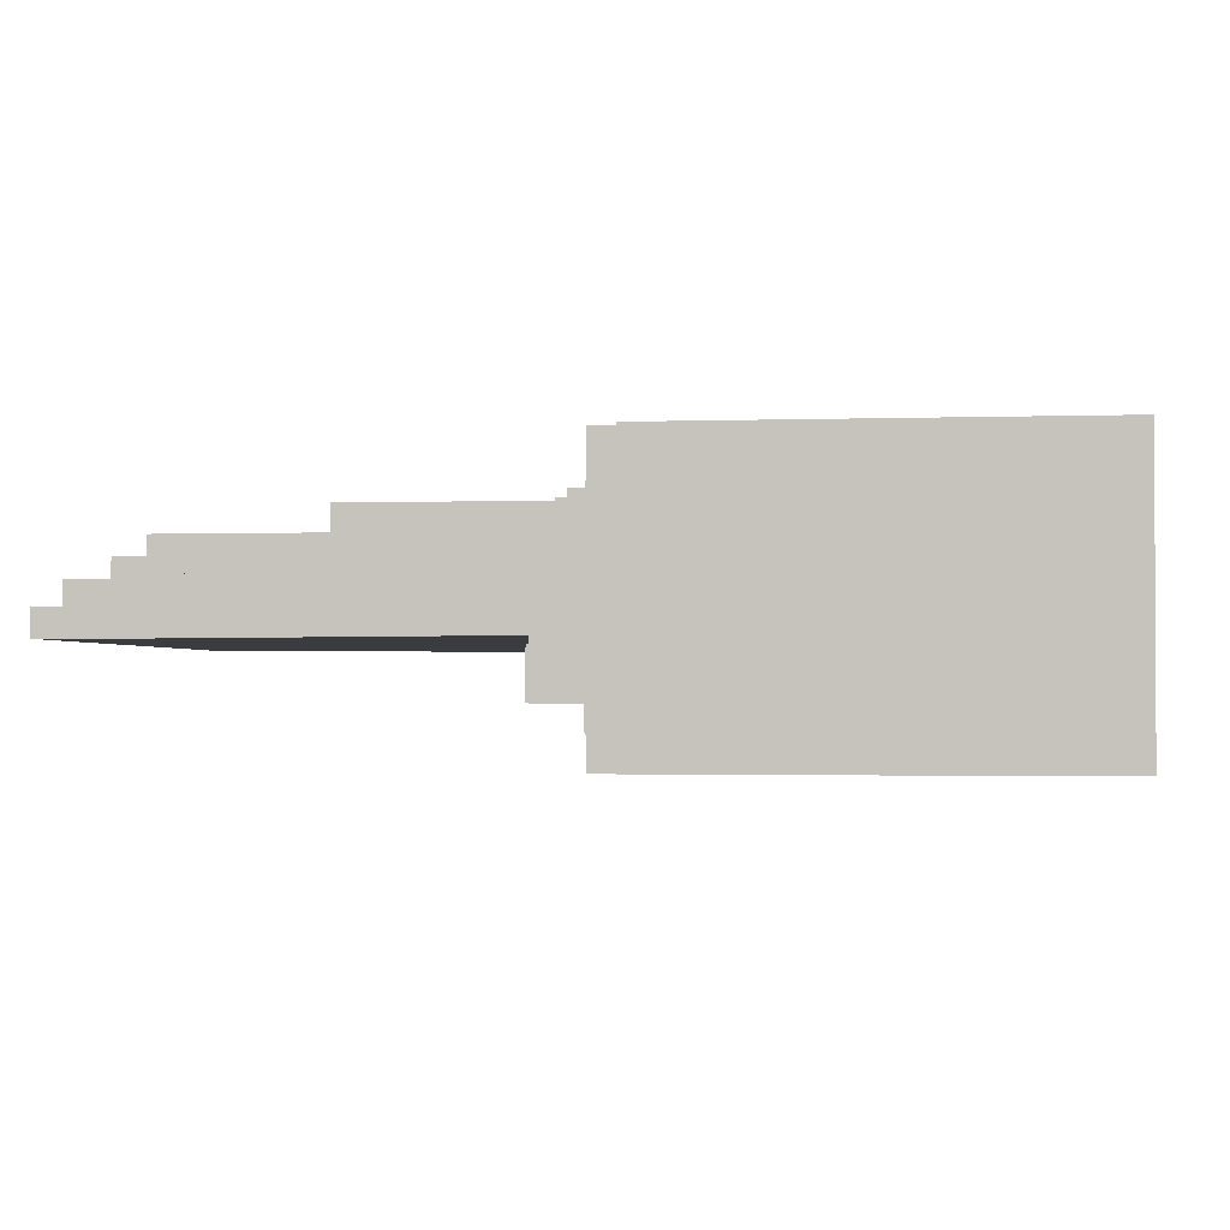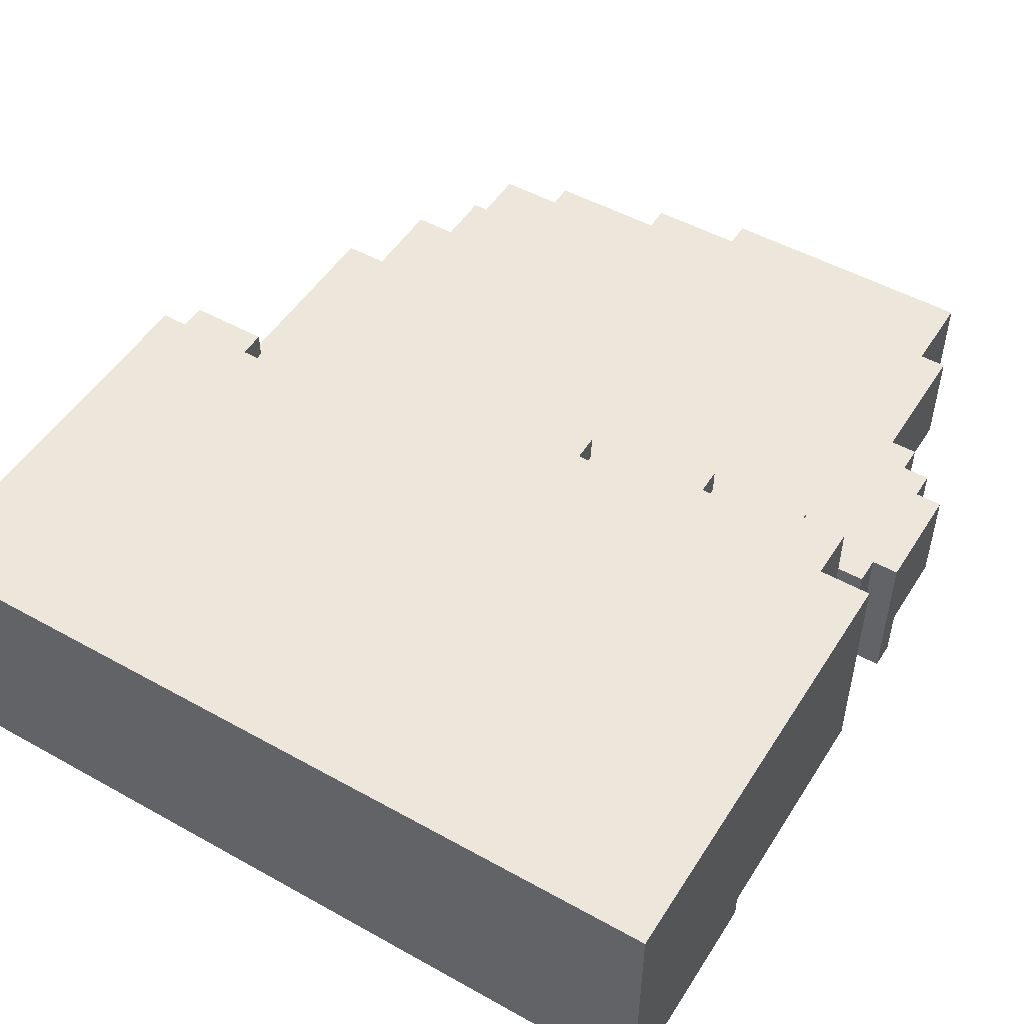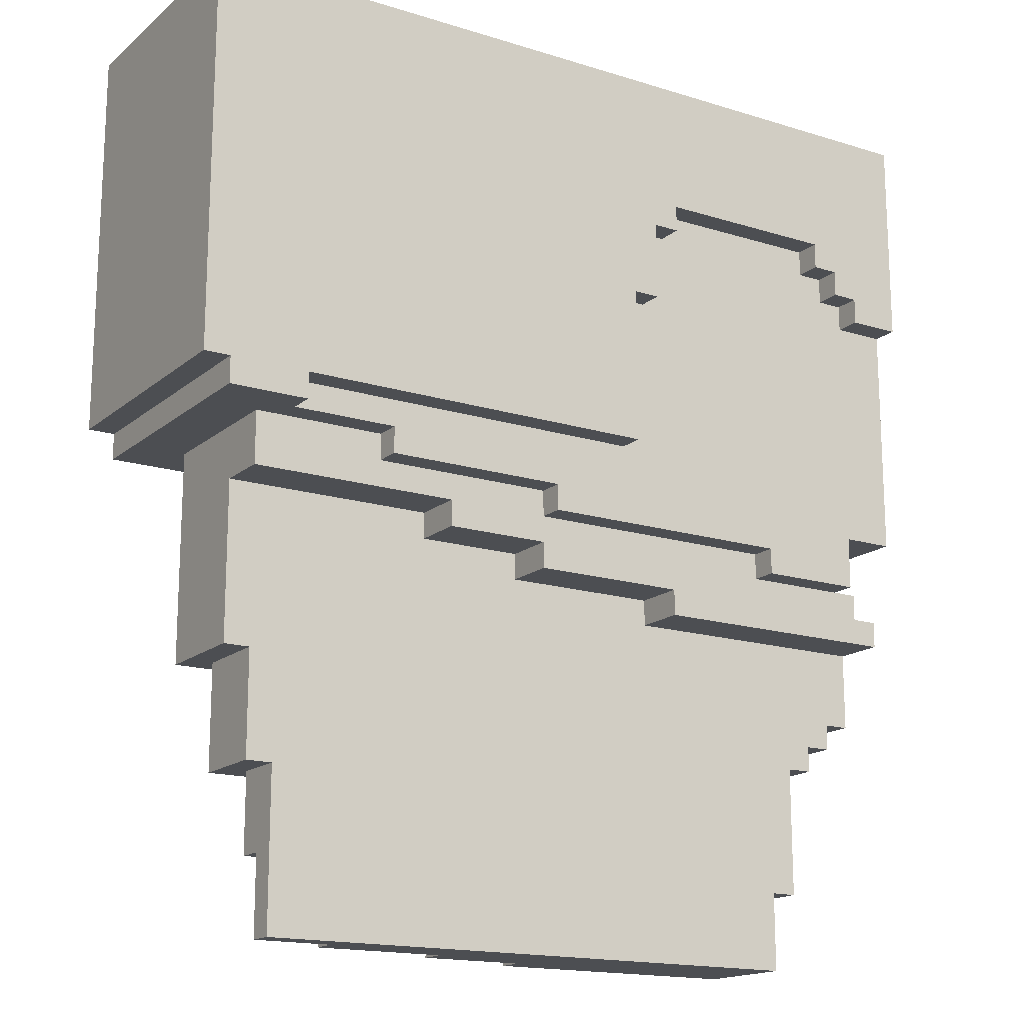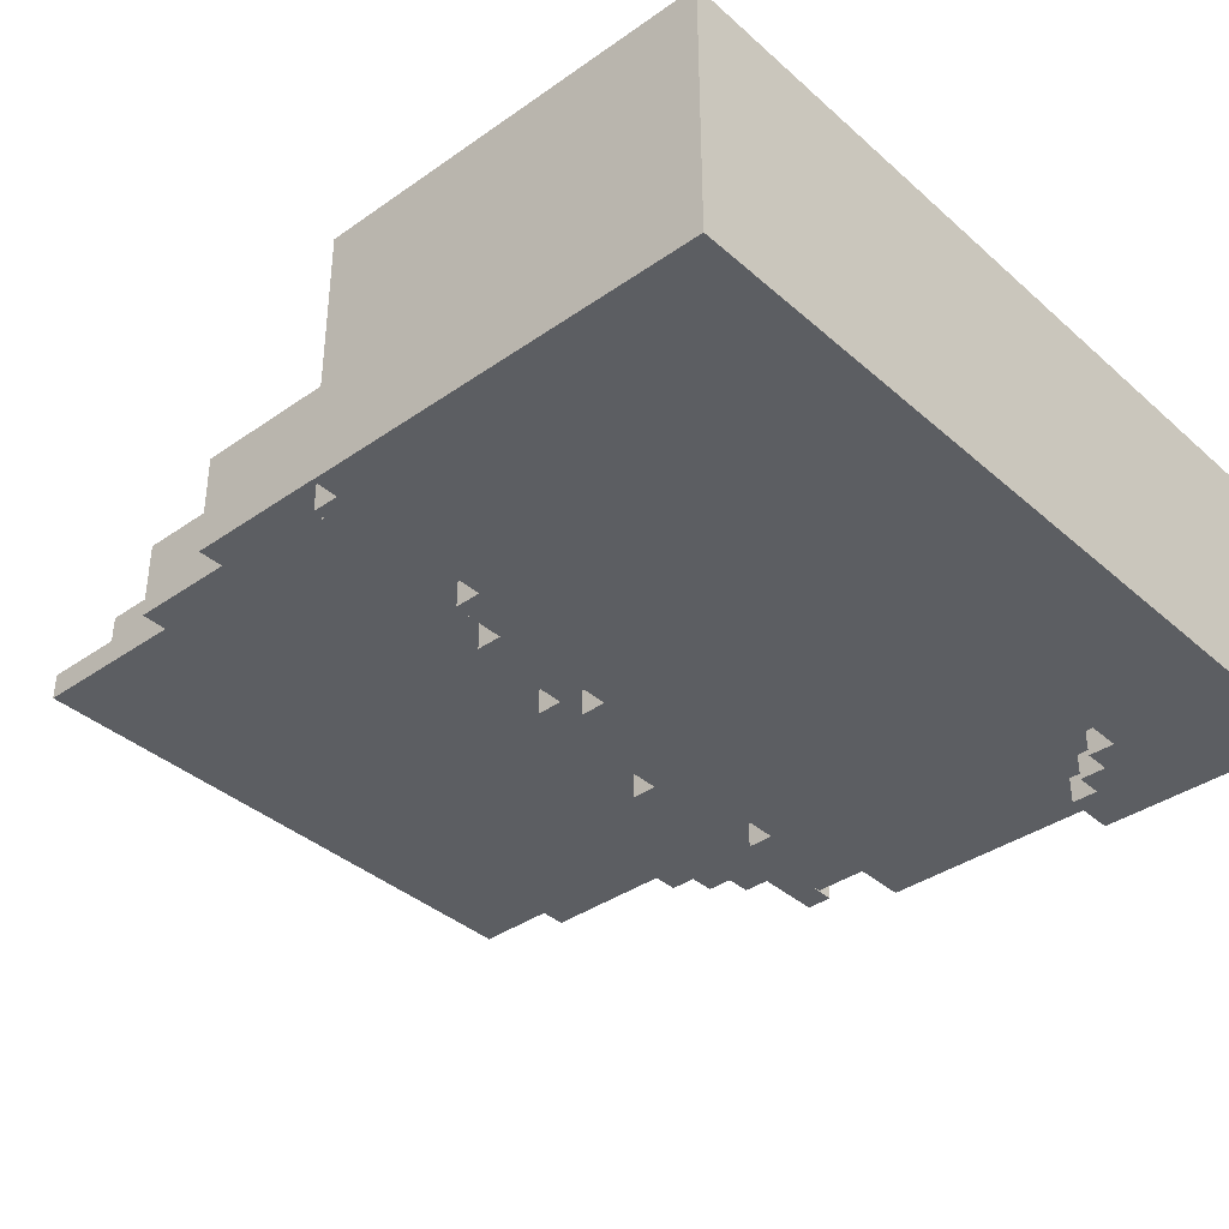
<metadata>
{"format":"obj","ext":"obj","renderer":"f3d","projection":"perspective","resolution":1024,"background":"white","views":[{"elev":-1.8,"azim":97.2,"up":"+Z"},{"elev":50.3,"azim":-148.6,"up":"+Z"},{"elev":-16.6,"azim":147.7,"up":"+Y"},{"elev":-37.7,"azim":131.8,"up":"+Z"}]}
</metadata>
<code>
v -15.5 10 3
v -15.5 10 -1
v -15.5 13 -1
v -15.5 13 -3
v -15.5 14 3
v -15.5 14 -3
v -15.5 17 5
v -15.5 17 -4
v -15.5 26 -4
v -15.5 26 -5
v -15.5 31 5
v -15.5 31 -5
v -15.5 34 5
v -15.5 34 -5
v -14.5 9 3
v -14.5 9 -1
v -14.5 10 3
v -14.5 10 -1
v -14.5 14 3
v -14.5 14 -3
v -14.5 15 3
v -14.5 15 -3
v -13.5 8 3
v -13.5 8 -1
v -13.5 9 3
v -13.5 9 -1
v -13.5 15 5
v -13.5 15 3
v -13.5 15 -3
v -13.5 15 -4
v -13.5 17 5
v -13.5 17 -4
v -12.5 3 3
v -12.5 3 -1
v -12.5 8 3
v -12.5 8 -1
v -11.5 0 3
v -11.5 0 -1
v -11.5 3 3
v -11.5 3 -1
v -11.5 14 4
v -11.5 14 3
v -11.5 15 4
v -11.5 15 3
v -7.5 14 4
v -7.5 14 3
v -7.5 15 4
v -7.5 15 3
v -4.5 28 -4
v -4.5 28 -5
v -4.5 29 -4
v -4.5 29 -5
v -3.5 25 -4
v -3.5 25 -5
v -3.5 28 -4
v -3.5 28 -5
v -2.5 15 4
v -2.5 15 3
v -2.5 16 4
v -2.5 16 3
v -2.5 19 -4
v -2.5 19 -5
v -2.5 25 -4
v -2.5 25 -5
v 11.5 18 5
v 11.5 18 4
v 11.5 18 -4
v 11.5 18 -5
v 11.5 19 5
v 11.5 19 4
v 11.5 19 -4
v 11.5 19 -5
v -13.5 26 -4
v -13.5 26 -5
v -13.5 27 -4
v -13.5 27 -5
v -12.5 27 -4
v -12.5 27 -5
v -12.5 28 -4
v -12.5 28 -5
v -11.5 28 -4
v -11.5 28 -5
v -11.5 29 -4
v -11.5 29 -5
v -9.5 14 4
v -9.5 14 3
v -9.5 15 5
v -9.5 15 4
v -9.5 15 3
v -9.5 15 -3
v -9.5 15 -4
v -9.5 16 5
v -9.5 16 4
v -9.5 16 -3
v -9.5 16 -4
v -5.5 13 -1
v -5.5 13 -3
v -5.5 14 4
v -5.5 14 3
v -5.5 14 -1
v -5.5 14 -3
v -5.5 15 4
v -5.5 15 3
v -5.5 16 5
v -5.5 16 4
v -5.5 19 5
v -5.5 19 4
v -4.5 15 4
v -4.5 15 3
v -4.5 16 4
v -4.5 16 3
v -1.5 0 3
v -1.5 0 2
v -1.5 10 3
v -1.5 10 2
v 0.5 14 -1
v 0.5 14 -3
v 0.5 15 4
v 0.5 15 3
v 0.5 15 -1
v 0.5 15 -3
v 0.5 16 4
v 0.5 16 3
v 0.5 16 -3
v 0.5 16 -4
v 0.5 17 -3
v 0.5 17 -4
v 2.5 0 2
v 2.5 0 1
v 2.5 6 2
v 2.5 6 1
v 4.5 15 -1
v 4.5 15 -3
v 4.5 16 4
v 4.5 16 3
v 4.5 16 -1
v 4.5 16 -3
v 4.5 17 4
v 4.5 17 3
v 7.5 0 1
v 7.5 0 -0
v 7.5 3 1
v 7.5 3 -0
v 7.5 17 4
v 7.5 17 3
v 7.5 17 -3
v 7.5 17 -4
v 7.5 18 4
v 7.5 18 3
v 7.5 18 -3
v 7.5 18 -4
v 10.5 0 -0
v 10.5 0 -1
v 10.5 3 1
v 10.5 3 -0
v 10.5 6 1
v 10.5 6 -1
v 11.5 6 2
v 11.5 6 -1
v 11.5 10 2
v 11.5 10 -1
v 12.5 10 3
v 12.5 10 -1
v 12.5 16 -1
v 12.5 16 -3
v 12.5 18 3
v 12.5 18 -3
v 14.5 18 5
v 14.5 18 -5
v 14.5 19 5
v 14.5 19 -5
v 15.5 19 5
v 15.5 19 -5
v 15.5 31 5
v 15.5 31 -5
v 15.5 34 5
v 15.5 34 -5
v -15.5 17 5
v -15.5 31 5
v -15.5 34 5
v -13.5 15 5
v -13.5 17 5
v -13.5 26 5
v -13.5 27 5
v -12.5 27 5
v -12.5 28 5
v -11.5 28 5
v -11.5 29 5
v -9.5 15 5
v -9.5 16 5
v -5.5 16 5
v -5.5 19 5
v -5.5 26 5
v -4.5 28 5
v -4.5 29 5
v -3.5 25 5
v -3.5 28 5
v -2.5 19 5
v -2.5 25 5
v 11.5 18 5
v 11.5 19 5
v 14.5 18 5
v 14.5 19 5
v 15.5 19 5
v 15.5 31 5
v 15.5 34 5
v -11.5 14 4
v -11.5 15 4
v -9.5 14 4
v -9.5 15 4
v -9.5 16 4
v -7.5 14 4
v -7.5 15 4
v -5.5 14 4
v -5.5 15 4
v -5.5 16 4
v -5.5 19 4
v -4.5 15 4
v -4.5 16 4
v -2.5 15 4
v -2.5 16 4
v -2.5 19 4
v 0.5 15 4
v 0.5 16 4
v 0.5 17 4
v 4.5 16 4
v 4.5 17 4
v 7.5 17 4
v 7.5 18 4
v 11.5 18 4
v 11.5 19 4
v -15.5 10 3
v -15.5 14 3
v -14.5 9 3
v -14.5 10 3
v -14.5 14 3
v -14.5 15 3
v -13.5 8 3
v -13.5 9 3
v -13.5 15 3
v -12.5 3 3
v -12.5 8 3
v -11.5 0 3
v -11.5 3 3
v -11.5 14 3
v -11.5 15 3
v -9.5 14 3
v -9.5 15 3
v -7.5 14 3
v -7.5 15 3
v -5.5 14 3
v -5.5 15 3
v -4.5 15 3
v -4.5 16 3
v -2.5 15 3
v -2.5 16 3
v -1.5 0 3
v -1.5 10 3
v 0.5 15 3
v 0.5 16 3
v 4.5 16 3
v 4.5 17 3
v 7.5 17 3
v 7.5 18 3
v 11.5 18 3
v 12.5 10 3
v 12.5 18 3
v -1.5 0 2
v -1.5 10 2
v 2.5 0 2
v 2.5 6 2
v 11.5 6 2
v 11.5 10 2
v 2.5 0 1
v 2.5 6 1
v 7.5 0 1
v 7.5 3 1
v 10.5 3 1
v 10.5 6 1
v 7.5 0 -0
v 7.5 3 -0
v 10.5 0 -0
v 10.5 3 -0
v -15.5 10 -1
v -15.5 13 -1
v -14.5 9 -1
v -14.5 10 -1
v -13.5 8 -1
v -13.5 9 -1
v -12.5 3 -1
v -12.5 8 -1
v -11.5 0 -1
v -11.5 3 -1
v -5.5 13 -1
v -5.5 14 -1
v 0.5 14 -1
v 0.5 15 -1
v 4.5 15 -1
v 4.5 16 -1
v 10.5 0 -1
v 10.5 6 -1
v 11.5 6 -1
v 11.5 10 -1
v 12.5 10 -1
v 12.5 16 -1
v -15.5 13 -3
v -15.5 14 -3
v -14.5 14 -3
v -14.5 15 -3
v -13.5 15 -3
v -11.5 14 -3
v -11.5 15 -3
v -9.5 14 -3
v -9.5 15 -3
v -9.5 16 -3
v -7.5 14 -3
v -7.5 15 -3
v -5.5 13 -3
v -5.5 14 -3
v -5.5 15 -3
v -5.5 16 -3
v -4.5 15 -3
v -4.5 16 -3
v -2.5 15 -3
v -2.5 16 -3
v 0.5 14 -3
v 0.5 15 -3
v 0.5 16 -3
v 0.5 17 -3
v 4.5 15 -3
v 4.5 16 -3
v 4.5 17 -3
v 7.5 17 -3
v 7.5 18 -3
v 11.5 18 -3
v 12.5 16 -3
v 12.5 18 -3
v -15.5 17 -4
v -15.5 26 -4
v -13.5 15 -4
v -13.5 17 -4
v -13.5 26 -4
v -13.5 27 -4
v -12.5 27 -4
v -12.5 28 -4
v -11.5 28 -4
v -11.5 29 -4
v -9.5 15 -4
v -9.5 16 -4
v -5.5 16 -4
v -5.5 26 -4
v -4.5 28 -4
v -4.5 29 -4
v -3.5 25 -4
v -3.5 28 -4
v -2.5 19 -4
v -2.5 25 -4
v 0.5 16 -4
v 0.5 17 -4
v 7.5 17 -4
v 7.5 18 -4
v 11.5 18 -4
v 11.5 19 -4
v -15.5 26 -5
v -15.5 31 -5
v -15.5 34 -5
v -13.5 26 -5
v -13.5 27 -5
v -12.5 27 -5
v -12.5 28 -5
v -11.5 28 -5
v -11.5 29 -5
v -4.5 28 -5
v -4.5 29 -5
v -3.5 25 -5
v -3.5 28 -5
v -2.5 19 -5
v -2.5 25 -5
v 11.5 18 -5
v 11.5 19 -5
v 14.5 18 -5
v 14.5 19 -5
v 15.5 19 -5
v 15.5 31 -5
v 15.5 34 -5
v -11.5 0 3
v -1.5 0 3
v -1.5 0 2
v 2.5 0 2
v 2.5 0 1
v 7.5 0 1
v 7.5 0 -0
v 10.5 0 -0
v -11.5 0 -1
v 10.5 0 -1
v -12.5 3 3
v -11.5 3 3
v 7.5 3 1
v 10.5 3 1
v 7.5 3 -0
v 10.5 3 -0
v -12.5 3 -1
v -11.5 3 -1
v 2.5 6 2
v 11.5 6 2
v 2.5 6 1
v 10.5 6 1
v 10.5 6 -1
v 11.5 6 -1
v -13.5 8 3
v -12.5 8 3
v -13.5 8 -1
v -12.5 8 -1
v -14.5 9 3
v -13.5 9 3
v -14.5 9 -1
v -13.5 9 -1
v -15.5 10 3
v -14.5 10 3
v -1.5 10 3
v 12.5 10 3
v -1.5 10 2
v 11.5 10 2
v -15.5 10 -1
v -14.5 10 -1
v 11.5 10 -1
v 12.5 10 -1
v -15.5 13 -1
v -5.5 13 -1
v -15.5 13 -3
v -5.5 13 -3
v -11.5 14 4
v -9.5 14 4
v -7.5 14 4
v -5.5 14 4
v -11.5 14 3
v -9.5 14 3
v -7.5 14 3
v -5.5 14 3
v -5.5 14 -1
v 0.5 14 -1
v -5.5 14 -3
v 0.5 14 -3
v -13.5 15 5
v -9.5 15 5
v -11.5 15 4
v -9.5 15 4
v -7.5 15 4
v -5.5 15 4
v -4.5 15 4
v -2.5 15 4
v 0.5 15 4
v -13.5 15 3
v -11.5 15 3
v -9.5 15 3
v -7.5 15 3
v -5.5 15 3
v -4.5 15 3
v -2.5 15 3
v 0.5 15 3
v 0.5 15 -1
v 4.5 15 -1
v -13.5 15 -3
v -11.5 15 -3
v -9.5 15 -3
v 0.5 15 -3
v 4.5 15 -3
v -13.5 15 -4
v -9.5 15 -4
v -9.5 16 5
v -5.5 16 5
v -9.5 16 4
v -5.5 16 4
v -4.5 16 4
v -2.5 16 4
v 0.5 16 4
v 4.5 16 4
v -4.5 16 3
v -2.5 16 3
v 0.5 16 3
v 4.5 16 3
v 4.5 16 -1
v 12.5 16 -1
v -9.5 16 -3
v -5.5 16 -3
v -4.5 16 -3
v -2.5 16 -3
v 0.5 16 -3
v 4.5 16 -3
v 12.5 16 -3
v -9.5 16 -4
v -5.5 16 -4
v 0.5 16 -4
v -15.5 17 5
v -13.5 17 5
v 4.5 17 4
v 7.5 17 4
v 4.5 17 3
v 7.5 17 3
v 0.5 17 -3
v 4.5 17 -3
v 7.5 17 -3
v -15.5 17 -4
v -13.5 17 -4
v 0.5 17 -4
v 7.5 17 -4
v 11.5 18 5
v 14.5 18 5
v 7.5 18 4
v 11.5 18 4
v 7.5 18 3
v 11.5 18 3
v 12.5 18 3
v 7.5 18 -3
v 11.5 18 -3
v 12.5 18 -3
v 7.5 18 -4
v 11.5 18 -4
v 11.5 18 -5
v 14.5 18 -5
v -5.5 19 5
v -2.5 19 5
v 11.5 19 5
v 14.5 19 5
v 15.5 19 5
v -5.5 19 4
v -2.5 19 4
v 11.5 19 4
v -2.5 19 -4
v 11.5 19 -4
v -2.5 19 -5
v 11.5 19 -5
v 14.5 19 -5
v 15.5 19 -5
v -3.5 25 -4
v -2.5 25 -4
v -3.5 25 -5
v -2.5 25 -5
v -15.5 26 -4
v -13.5 26 -4
v -15.5 26 -5
v -13.5 26 -5
v -13.5 27 -4
v -12.5 27 -4
v -13.5 27 -5
v -12.5 27 -5
v -12.5 28 -4
v -11.5 28 -4
v -4.5 28 -4
v -3.5 28 -4
v -12.5 28 -5
v -11.5 28 -5
v -4.5 28 -5
v -3.5 28 -5
v -11.5 29 -4
v -4.5 29 -4
v -11.5 29 -5
v -4.5 29 -5
v -15.5 14 3
v -14.5 14 3
v -15.5 14 -3
v -14.5 14 -3
v -14.5 15 3
v -13.5 15 3
v -14.5 15 -3
v -13.5 15 -3
v -15.5 34 5
v 15.5 34 5
v -15.5 34 -5
v 15.5 34 -5
f 3 2 1
f 5 3 1
f 5 4 3
f 6 4 5
f 9 8 7
f 11 9 7
f 11 10 9
f 12 10 11
f 13 12 11
f 14 12 13
f 17 16 15
f 18 16 17
f 21 20 19
f 22 20 21
f 25 24 23
f 26 24 25
f 31 28 27
f 31 30 29
f 31 29 28
f 32 30 31
f 35 34 33
f 36 34 35
f 39 38 37
f 40 38 39
f 43 42 41
f 44 42 43
f 47 46 45
f 48 46 47
f 51 50 49
f 52 50 51
f 55 54 53
f 56 54 55
f 59 58 57
f 60 58 59
f 63 62 61
f 64 62 63
f 69 66 65
f 70 66 69
f 71 68 67
f 72 68 71
f 73 74 75
f 75 74 76
f 77 78 79
f 79 78 80
f 81 82 83
f 83 82 84
f 85 86 88
f 88 86 89
f 87 88 92
f 92 88 93
f 90 91 94
f 94 91 95
f 96 97 100
f 100 97 101
f 98 99 102
f 102 99 103
f 104 105 106
f 106 105 107
f 108 109 110
f 110 109 111
f 112 113 114
f 114 113 115
f 116 117 120
f 120 117 121
f 118 119 122
f 122 119 123
f 124 125 126
f 126 125 127
f 128 129 130
f 130 129 131
f 132 133 136
f 136 133 137
f 134 135 138
f 138 135 139
f 140 141 142
f 142 141 143
f 144 145 148
f 148 145 149
f 146 147 150
f 150 147 151
f 152 153 155
f 154 155 156
f 155 153 157
f 156 155 157
f 158 159 160
f 160 159 161
f 162 163 164
f 162 164 166
f 164 165 166
f 166 165 167
f 168 169 170
f 170 169 171
f 172 173 174
f 174 173 175
f 174 175 176
f 176 175 177
f 182 179 178
f 183 179 182
f 184 179 183
f 185 184 183
f 185 179 184
f 186 179 185
f 187 186 185
f 187 179 186
f 188 179 187
f 189 182 181
f 189 183 182
f 190 183 189
f 191 183 190
f 192 183 191
f 193 188 187
f 193 183 192
f 193 185 183
f 193 187 185
f 194 188 193
f 194 193 192
f 195 179 188
f 195 188 194
f 196 194 192
f 197 195 194
f 197 194 196
f 198 196 192
f 199 197 196
f 199 196 198
f 201 199 198
f 202 201 200
f 203 199 201
f 203 201 202
f 204 199 203
f 205 180 179
f 205 199 204
f 205 179 195
f 205 195 197
f 205 197 199
f 206 180 205
f 209 208 207
f 210 208 209
f 213 211 210
f 214 213 212
f 215 211 213
f 215 213 214
f 216 211 215
f 218 216 215
f 219 217 216
f 219 216 218
f 221 217 219
f 222 217 221
f 223 221 220
f 224 222 221
f 224 221 223
f 225 222 224
f 226 225 224
f 227 222 225
f 227 225 226
f 228 222 227
f 229 222 228
f 230 222 229
f 231 222 230
f 235 233 232
f 236 233 235
f 239 235 234
f 239 237 236
f 239 236 235
f 240 237 239
f 242 239 238
f 242 240 239
f 244 242 241
f 245 240 242
f 245 242 244
f 246 240 245
f 247 244 243
f 247 245 244
f 249 247 243
f 249 248 247
f 250 248 249
f 251 249 243
f 253 252 251
f 255 253 251
f 255 254 253
f 256 254 255
f 257 251 243
f 257 255 251
f 258 255 257
f 259 255 258
f 261 260 259
f 263 262 261
f 265 264 263
f 266 261 259
f 266 259 258
f 266 265 263
f 266 263 261
f 267 265 266
f 270 269 268
f 271 269 270
f 272 269 271
f 273 269 272
f 276 275 274
f 277 275 276
f 278 275 277
f 279 275 278
f 282 281 280
f 283 281 282
f 284 285 287
f 286 287 289
f 288 289 291
f 290 291 293
f 287 285 294
f 292 293 294
f 293 291 294
f 289 287 294
f 291 289 294
f 294 295 296
f 296 297 298
f 292 294 300
f 298 299 300
f 296 298 300
f 294 296 300
f 300 299 301
f 301 299 302
f 302 299 303
f 303 299 304
f 304 299 305
f 306 307 308
f 308 309 310
f 306 308 311
f 308 310 311
f 311 310 312
f 306 311 313
f 311 312 313
f 313 312 314
f 313 314 316
f 306 313 316
f 314 315 317
f 316 314 317
f 306 316 318
f 316 317 319
f 318 316 319
f 317 315 320
f 319 317 320
f 320 315 321
f 319 320 322
f 320 321 322
f 322 321 323
f 319 322 324
f 322 323 324
f 324 323 325
f 319 324 326
f 324 325 327
f 326 324 327
f 327 325 328
f 327 328 330
f 328 329 331
f 330 328 331
f 331 329 332
f 331 332 333
f 333 334 335
f 331 333 336
f 333 335 336
f 336 335 337
f 338 339 341
f 341 339 342
f 342 343 344
f 344 345 346
f 340 341 348
f 341 342 348
f 348 342 349
f 349 342 350
f 346 347 351
f 350 342 351
f 344 346 351
f 342 344 351
f 350 351 352
f 351 347 352
f 352 347 353
f 350 352 354
f 354 352 355
f 350 354 356
f 356 354 357
f 350 356 358
f 358 356 359
f 359 356 360
f 360 356 361
f 361 356 362
f 362 356 363
f 364 365 367
f 367 365 368
f 368 365 369
f 369 365 370
f 370 365 371
f 371 365 372
f 372 365 374
f 373 374 376
f 375 376 378
f 377 378 380
f 379 380 381
f 380 378 382
f 381 380 382
f 382 378 383
f 365 366 384
f 383 378 384
f 374 365 384
f 376 374 384
f 378 376 384
f 384 366 385
f 388 387 386
f 390 389 388
f 392 391 390
f 394 388 386
f 394 393 392
f 394 392 390
f 394 390 388
f 395 393 394
f 400 399 398
f 401 399 400
f 402 397 396
f 403 397 402
f 406 405 404
f 407 405 406
f 408 405 407
f 409 405 408
f 412 411 410
f 413 411 412
f 416 415 414
f 417 415 416
f 422 421 420
f 423 421 422
f 424 419 418
f 425 419 424
f 426 421 423
f 427 421 426
f 430 429 428
f 431 429 430
f 436 433 432
f 437 433 436
f 438 435 434
f 439 435 438
f 442 441 440
f 443 441 442
f 446 445 444
f 447 445 446
f 453 446 444
f 454 446 453
f 455 448 447
f 456 448 455
f 457 450 449
f 458 450 457
f 459 452 451
f 460 452 459
f 466 462 461
f 467 462 466
f 468 465 464
f 468 464 463
f 469 465 468
f 472 471 470
f 473 471 472
f 478 475 474
f 479 475 478
f 480 477 476
f 481 477 480
f 489 483 482
f 490 483 489
f 491 485 484
f 492 488 487
f 492 485 491
f 492 486 485
f 492 487 486
f 493 488 492
f 498 497 496
f 499 497 498
f 503 495 494
f 504 495 503
f 505 502 501
f 505 501 500
f 506 502 505
f 510 508 507
f 511 510 509
f 512 508 510
f 512 510 511
f 513 508 512
f 516 508 513
f 517 515 514
f 518 516 515
f 518 515 517
f 519 516 518
f 520 508 516
f 520 516 519
f 526 522 521
f 527 523 522
f 527 522 526
f 528 523 527
f 531 530 529
f 532 530 531
f 533 525 524
f 534 525 533
f 537 536 535
f 538 536 537
f 541 540 539
f 542 540 541
f 545 544 543
f 546 544 545
f 551 548 547
f 552 548 551
f 553 550 549
f 554 550 553
f 557 556 555
f 558 556 557
f 559 560 561
f 561 560 562
f 563 564 565
f 565 564 566
f 567 568 569
f 569 568 570

</code>
